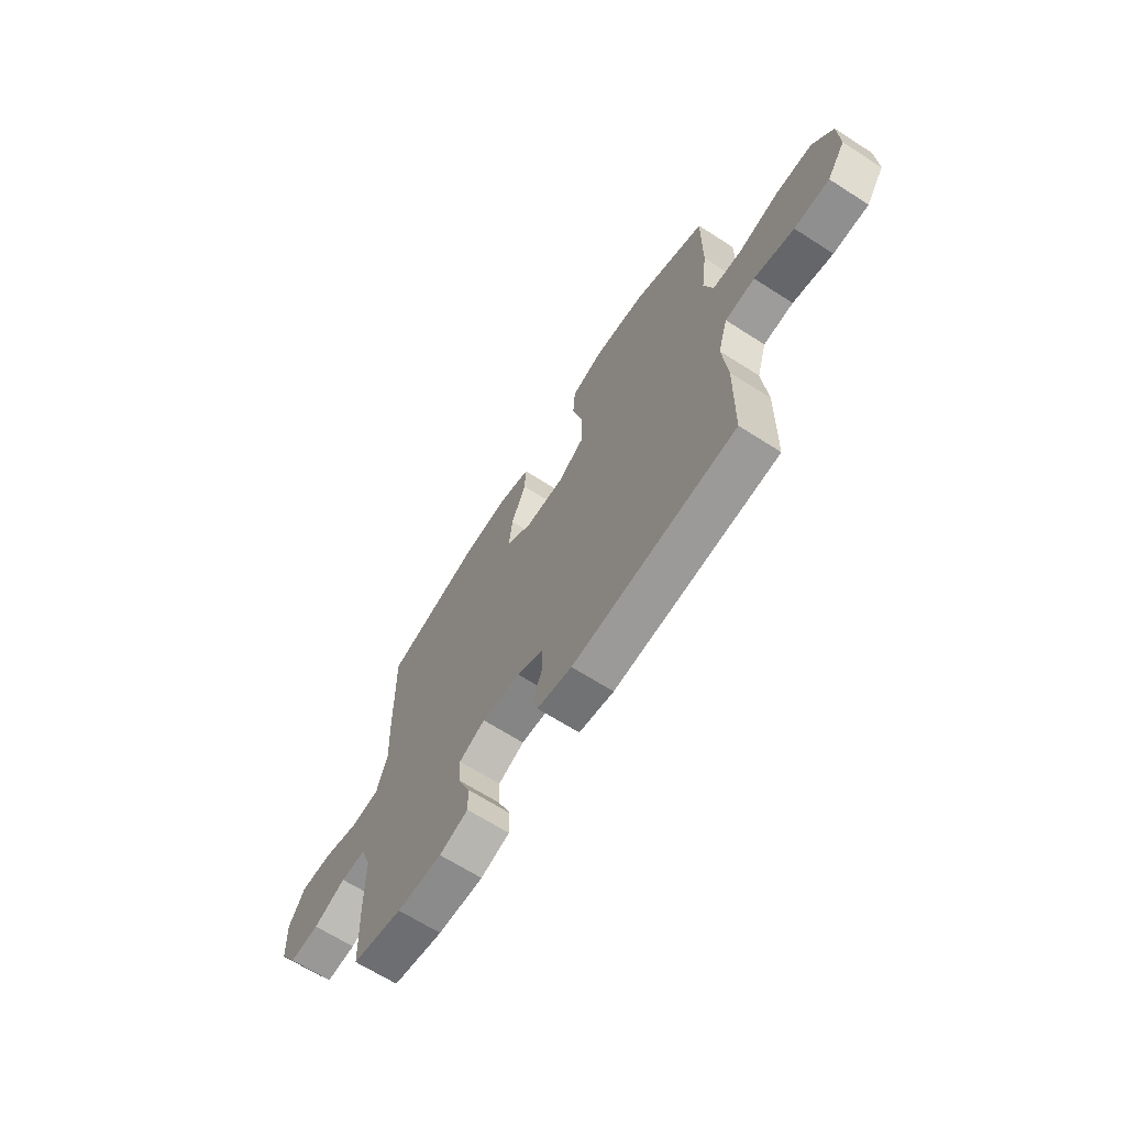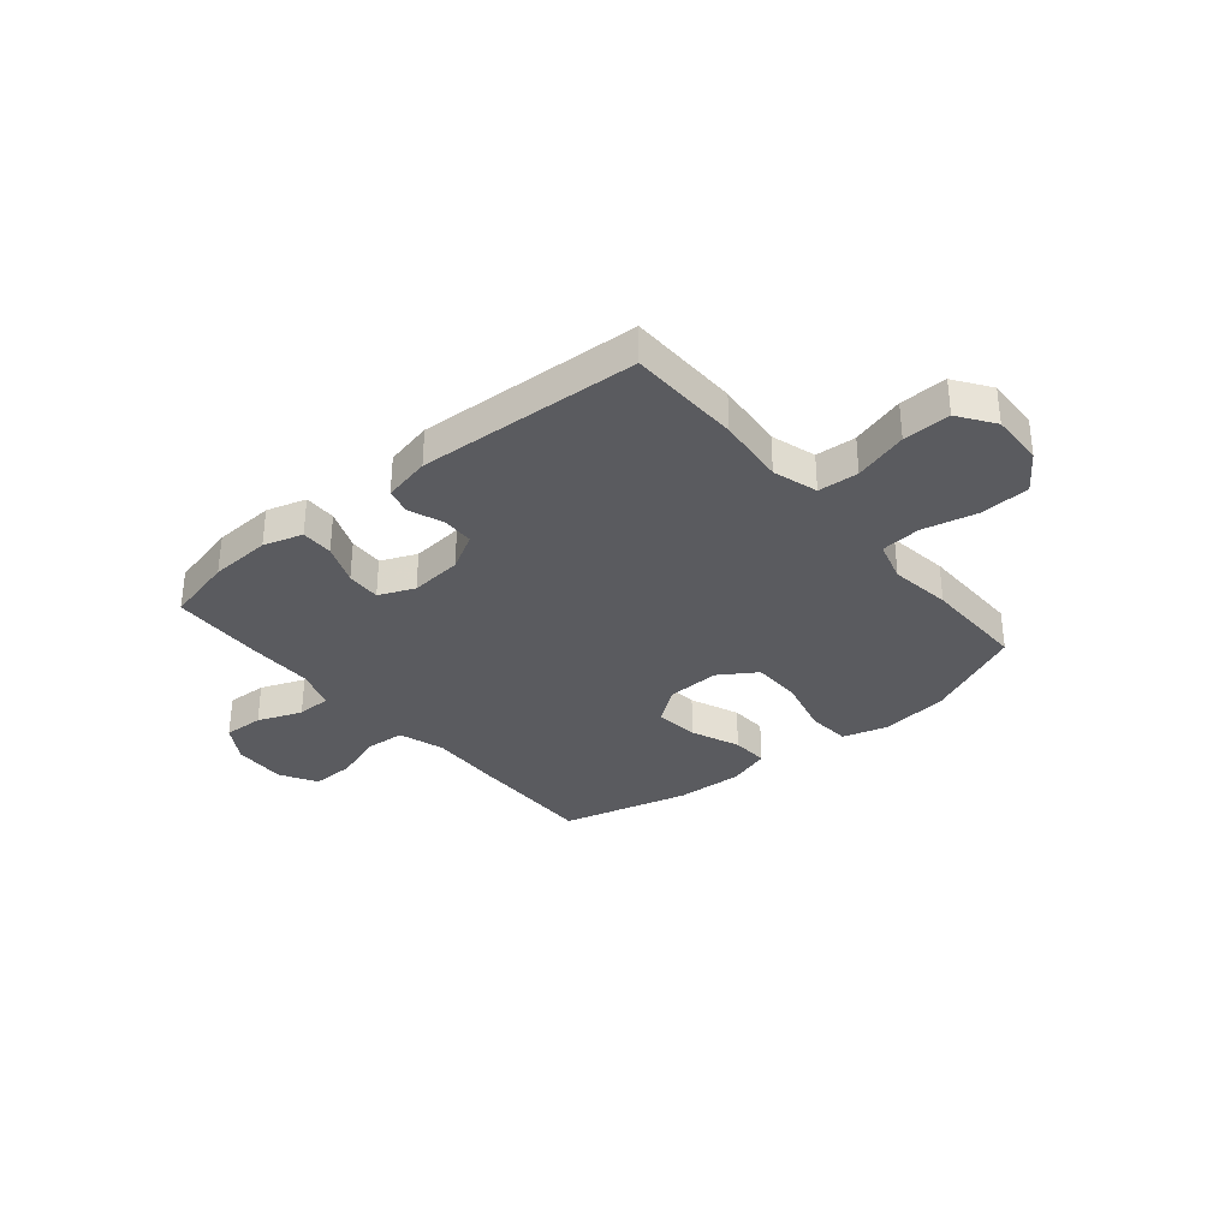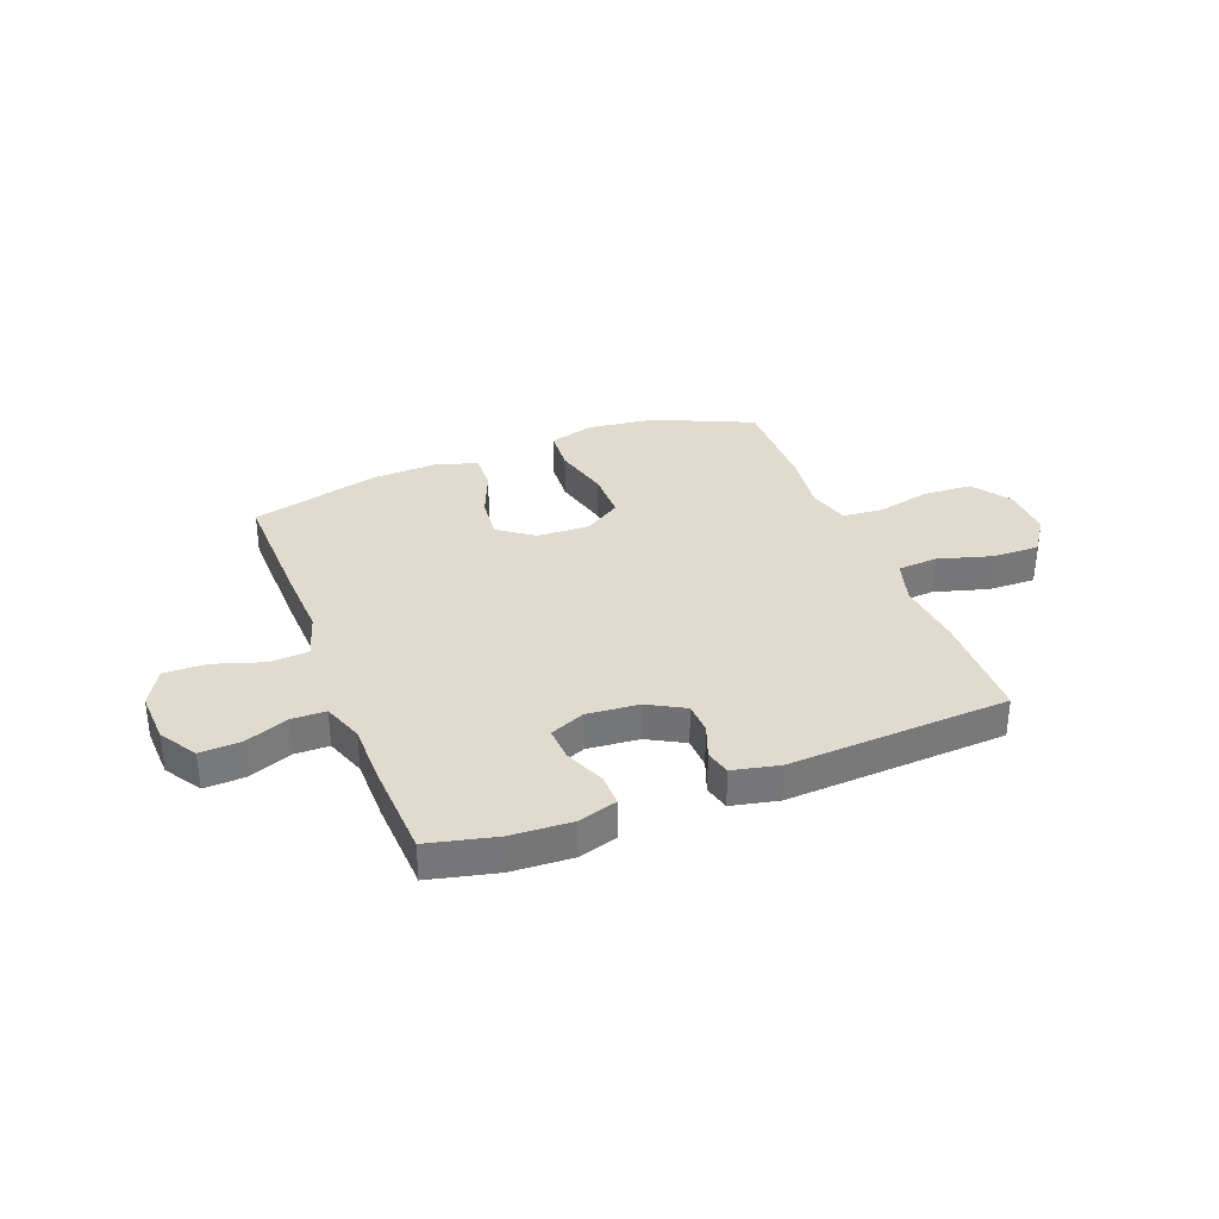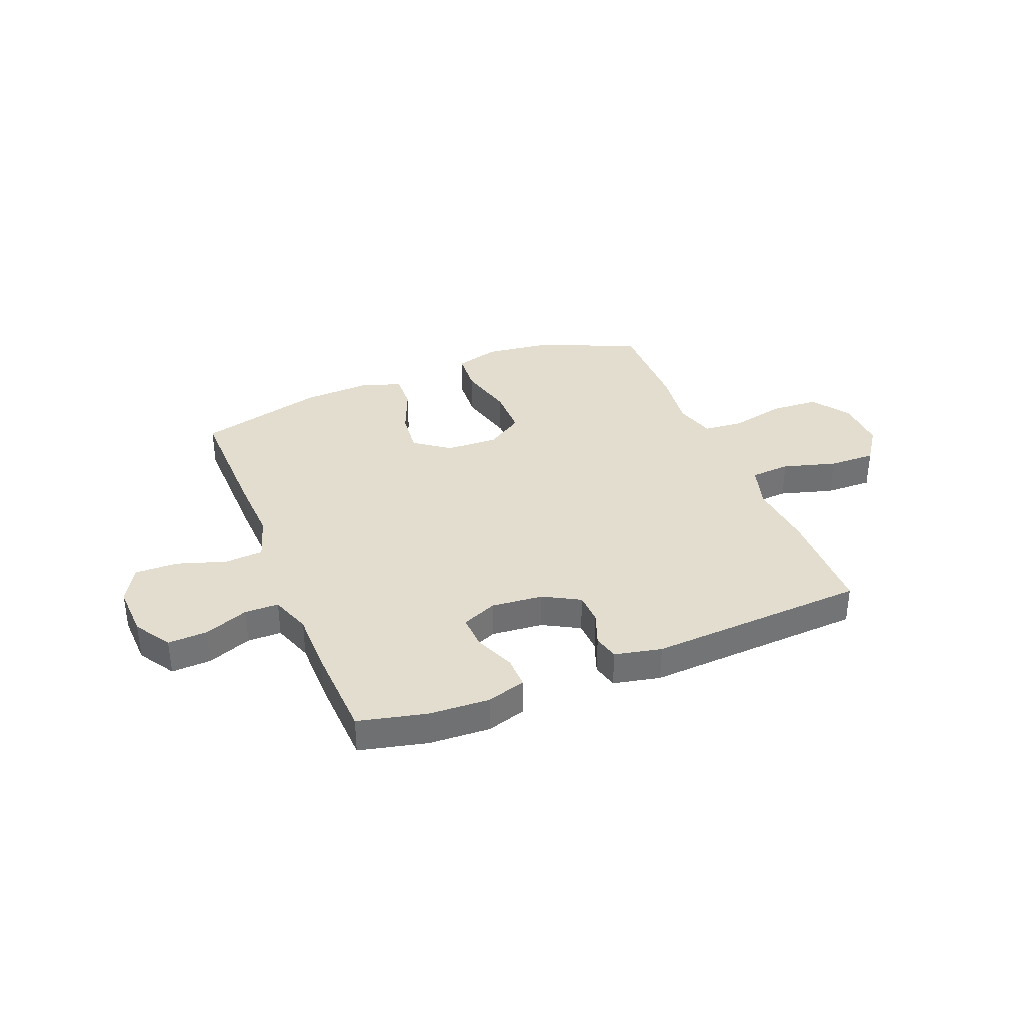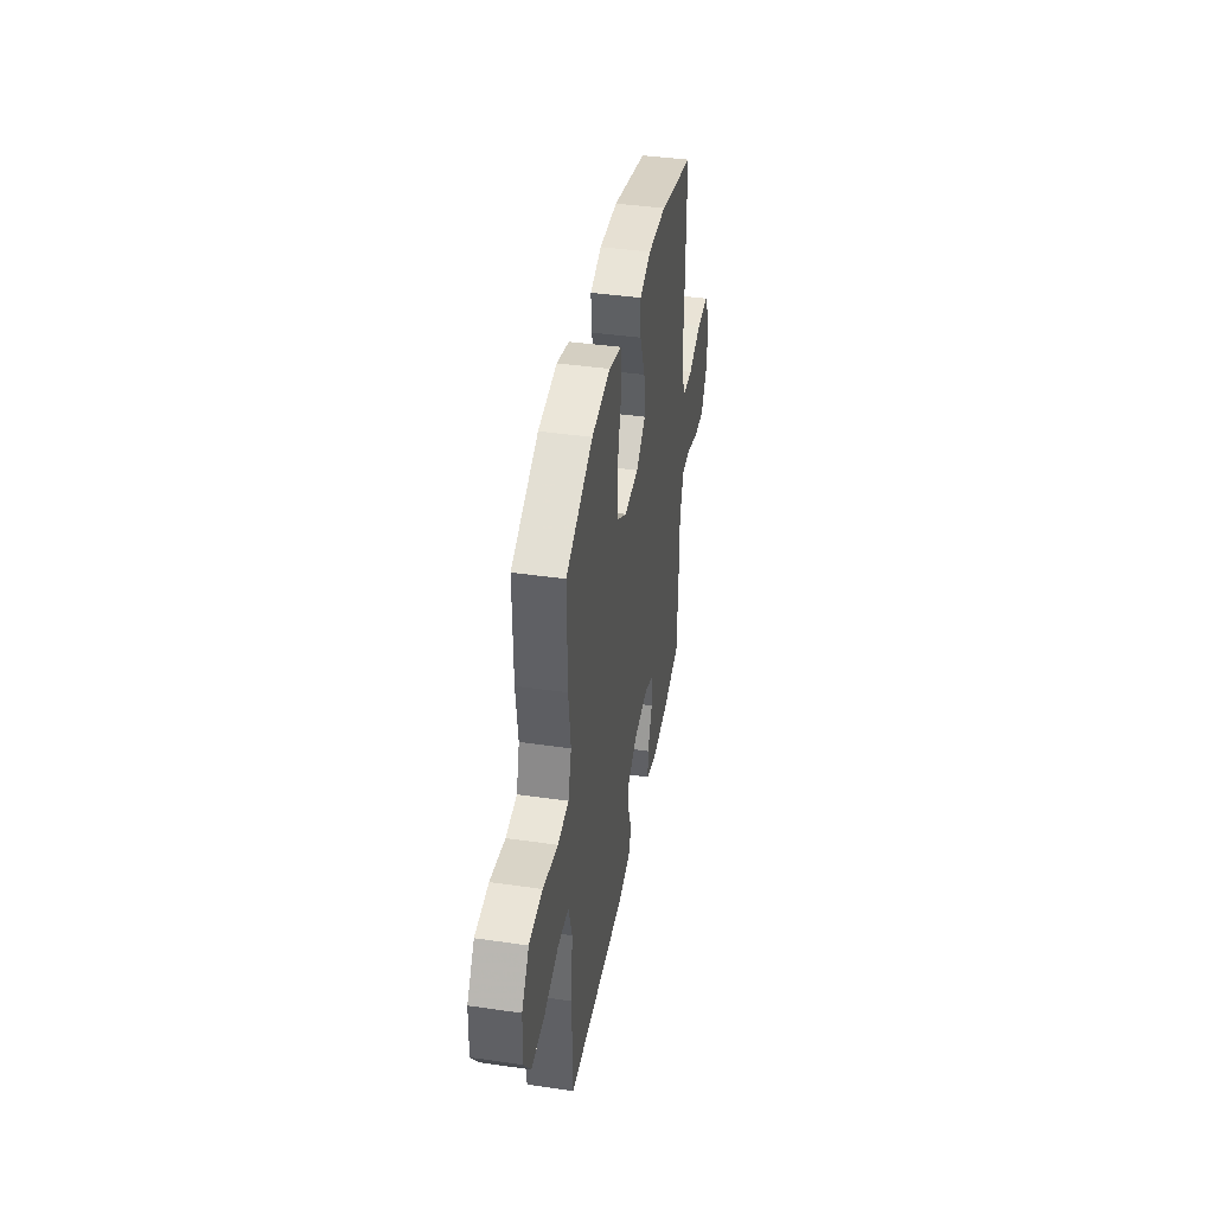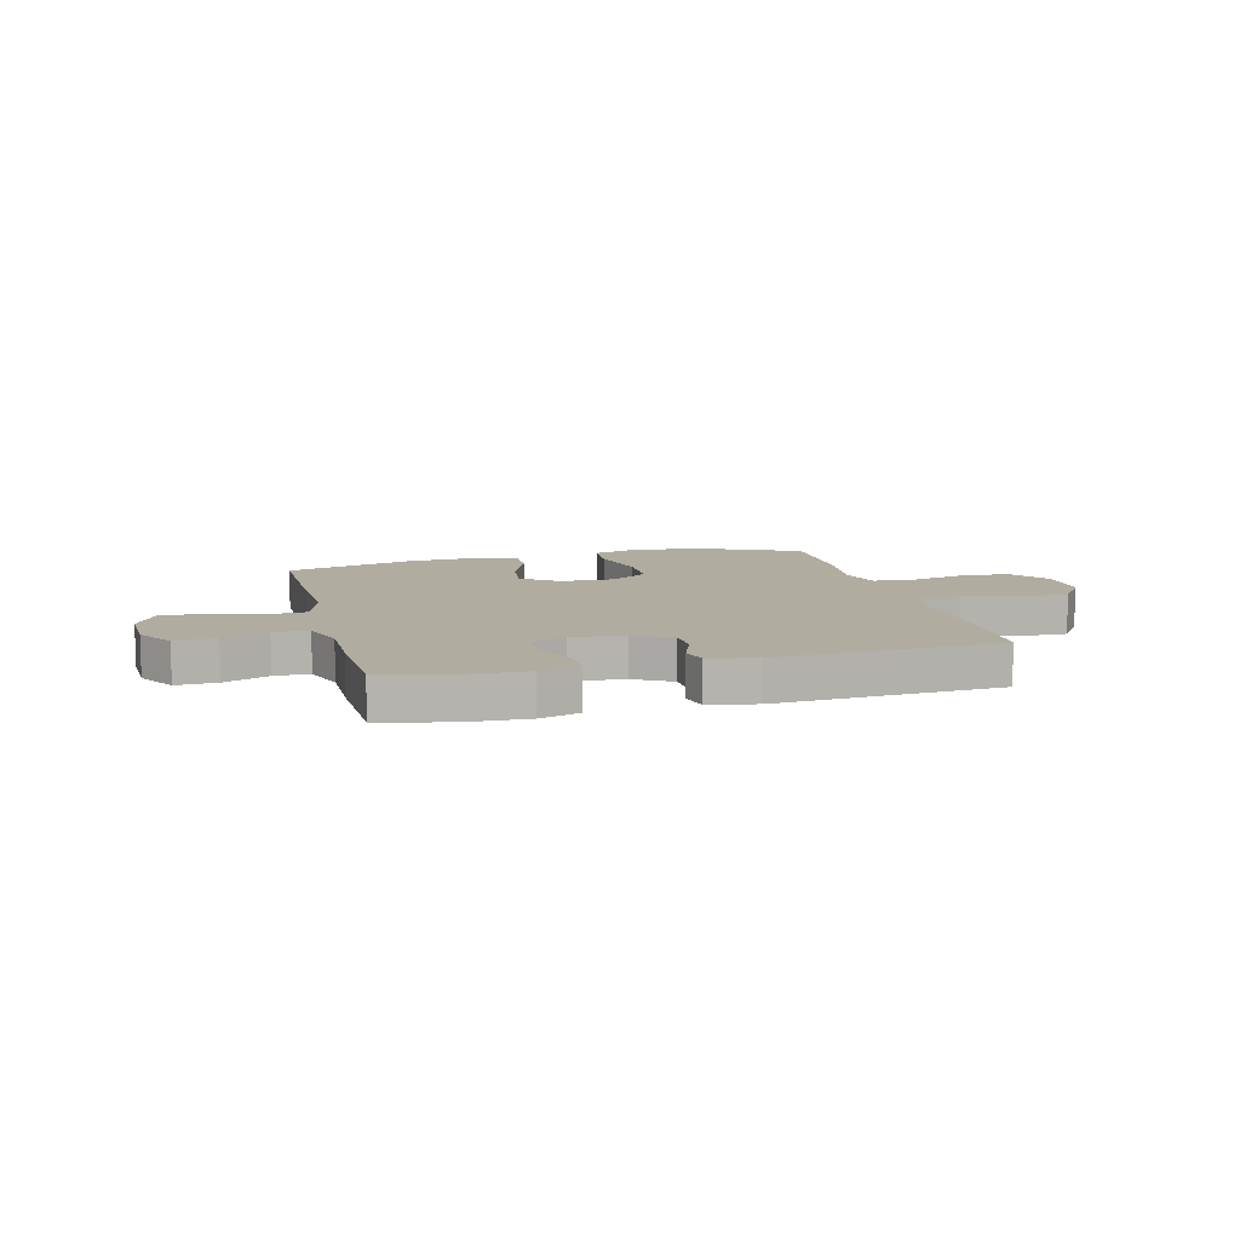
<metadata>
{"format":"obj","ext":"obj","renderer":"f3d","projection":"perspective","resolution":1024,"background":"white","views":[{"elev":-66.6,"azim":-122.7,"up":"+Z"},{"elev":-33.2,"azim":-140.1,"up":"+Y"},{"elev":33.5,"azim":158.8,"up":"+Y"},{"elev":35.5,"azim":158.1,"up":"+Y"},{"elev":41.0,"azim":-80.0,"up":"+Z"},{"elev":10.1,"azim":165.5,"up":"+Y"}]}
</metadata>
<code>
v -0.5 0.07 0.5
v -0.317 0.07 0.582
v -0.19 0.07 0.598
v -0.106 0.07 0.574
v -0.1 0.07 0.494
v -0.127 0.07 0.387
v -0.126 0.07 0.295
v -0.057 0.07 0.25
v 0.041 0.07 0.254
v 0.107 0.07 0.302
v 0.098 0.07 0.384
v 0.061 0.07 0.474
v 0.058 0.07 0.543
v 0.136 0.07 0.568
v 0.261 0.07 0.562
v 0.5 0.07 0.5
v 0.496 0.07 0.259
v 0.491 0.07 0.129
v 0.518 0.07 0.044
v 0.591 0.07 0.039
v 0.683 0.07 0.069
v 0.763 0.07 0.071
v 0.802 0.07 0.003
v 0.798 0.07 -0.096
v 0.755 0.07 -0.164
v 0.68 0.07 -0.161
v 0.598 0.07 -0.129
v 0.534 0.07 -0.13
v 0.507 0.07 -0.206
v 0.507 0.07 -0.325
v 0.5 0.07 -0.5
v 0.373 0.07 -0.53
v 0.259 0.07 -0.536
v 0.186 0.07 -0.514
v 0.187 0.07 -0.454
v 0.218 0.07 -0.378
v 0.221 0.07 -0.314
v 0.155 0.07 -0.286
v 0.058 0.07 -0.295
v -0.01 0.07 -0.333
v -0.012 0.07 -0.392
v 0.012 0.07 -0.456
v 0 0.07 -0.504
v -0.088 0.07 -0.523
v -0.5 0.07 -0.5
v -0.504 0.07 -0.291
v -0.492 0.07 -0.164
v -0.517 0.07 -0.081
v -0.592 0.07 -0.076
v -0.692 0.07 -0.105
v -0.78 0.07 -0.107
v -0.826 0.07 -0.041
v -0.823 0.07 0.057
v -0.773 0.07 0.128
v -0.681 0.07 0.133
v -0.58 0.07 0.11
v -0.505 0.07 0.117
v -0.483 0.07 0.193
v -0.498 0.07 0.307
v -0.5 0 0.5
v -0.317 0 0.582
v -0.19 0 0.598
v -0.106 0 0.574
v -0.1 0 0.494
v -0.127 0 0.387
v -0.126 0 0.295
v -0.057 0 0.25
v 0.041 0 0.254
v 0.107 0 0.302
v 0.098 0 0.384
v 0.061 0 0.474
v 0.058 0 0.543
v 0.136 0 0.568
v 0.261 0 0.562
v 0.5 0 0.5
v 0.496 0 0.259
v 0.491 0 0.129
v 0.518 0 0.044
v 0.591 0 0.039
v 0.683 0 0.069
v 0.763 0 0.071
v 0.802 0 0.003
v 0.798 0 -0.096
v 0.755 0 -0.164
v 0.68 0 -0.161
v 0.598 0 -0.129
v 0.534 0 -0.13
v 0.507 0 -0.206
v 0.507 0 -0.325
v 0.5 0 -0.5
v 0.373 0 -0.53
v 0.259 0 -0.536
v 0.186 0 -0.514
v 0.187 0 -0.454
v 0.218 0 -0.378
v 0.221 0 -0.314
v 0.155 0 -0.286
v 0.058 0 -0.295
v -0.01 0 -0.333
v -0.012 0 -0.392
v 0.012 0 -0.456
v 0 0 -0.504
v -0.088 0 -0.523
v -0.5 0 -0.5
v -0.504 0 -0.291
v -0.492 0 -0.164
v -0.517 0 -0.081
v -0.592 0 -0.076
v -0.692 0 -0.105
v -0.78 0 -0.107
v -0.826 0 -0.041
v -0.823 0 0.057
v -0.773 0 0.128
v -0.681 0 0.133
v -0.58 0 0.11
v -0.505 0 0.117
v -0.483 0 0.193
v -0.498 0 0.307
f 4 5 6
f 3 4 6
f 2 3 6
f 1 2 6
f 59 1 6
f 58 59 6
f 57 58 6 7
f 54 55 56
f 53 54 56
f 52 53 56
f 51 52 56
f 50 51 56
f 49 50 56
f 48 49 56 57
f 57 7 8
f 48 57 8
f 47 48 8
f 45 46 47
f 44 45 47
f 43 44 47
f 42 43 47
f 41 42 47
f 40 41 47 8
f 34 35 36
f 33 34 36
f 32 33 36
f 31 32 36
f 30 31 36
f 29 30 36
f 28 29 36 37
f 25 26 27
f 24 25 27
f 23 24 27
f 22 23 27
f 21 22 27
f 20 21 27
f 19 20 27 28
f 28 37 38
f 19 28 38
f 18 19 38
f 16 17 18
f 15 16 18
f 14 15 18
f 13 14 18
f 12 13 18
f 11 12 18
f 39 40 8 9
f 38 39 9 10
f 18 38 10
f 10 11 18
f 65 64 63
f 65 63 62
f 65 62 61
f 65 61 60
f 65 60 118
f 65 118 117
f 66 65 117 116
f 115 114 113
f 115 113 112
f 115 112 111
f 115 111 110
f 115 110 109
f 115 109 108
f 116 115 108 107
f 67 66 116
f 67 116 107
f 67 107 106
f 106 105 104
f 106 104 103
f 106 103 102
f 106 102 101
f 106 101 100
f 67 106 100 99
f 95 94 93
f 95 93 92
f 95 92 91
f 95 91 90
f 95 90 89
f 95 89 88
f 96 95 88 87
f 86 85 84
f 86 84 83
f 86 83 82
f 86 82 81
f 86 81 80
f 86 80 79
f 87 86 79 78
f 97 96 87
f 97 87 78
f 97 78 77
f 77 76 75
f 77 75 74
f 77 74 73
f 77 73 72
f 77 72 71
f 77 71 70
f 68 67 99 98
f 69 68 98 97
f 69 97 77
f 77 70 69
f 1 60 61 2
f 2 61 62 3
f 3 62 63 4
f 4 63 64 5
f 5 64 65 6
f 6 65 66 7
f 7 66 67 8
f 8 67 68 9
f 9 68 69 10
f 10 69 70 11
f 11 70 71 12
f 12 71 72 13
f 13 72 73 14
f 14 73 74 15
f 15 74 75 16
f 16 75 76 17
f 17 76 77 18
f 18 77 78 19
f 19 78 79 20
f 20 79 80 21
f 21 80 81 22
f 22 81 82 23
f 23 82 83 24
f 24 83 84 25
f 25 84 85 26
f 26 85 86 27
f 27 86 87 28
f 28 87 88 29
f 29 88 89 30
f 30 89 90 31
f 31 90 91 32
f 32 91 92 33
f 33 92 93 34
f 34 93 94 35
f 35 94 95 36
f 36 95 96 37
f 37 96 97 38
f 38 97 98 39
f 39 98 99 40
f 40 99 100 41
f 41 100 101 42
f 42 101 102 43
f 43 102 103 44
f 44 103 104 45
f 45 104 105 46
f 46 105 106 47
f 47 106 107 48
f 48 107 108 49
f 49 108 109 50
f 50 109 110 51
f 51 110 111 52
f 52 111 112 53
f 53 112 113 54
f 54 113 114 55
f 55 114 115 56
f 56 115 116 57
f 57 116 117 58
f 58 117 118 59
f 59 118 60 1

</code>
